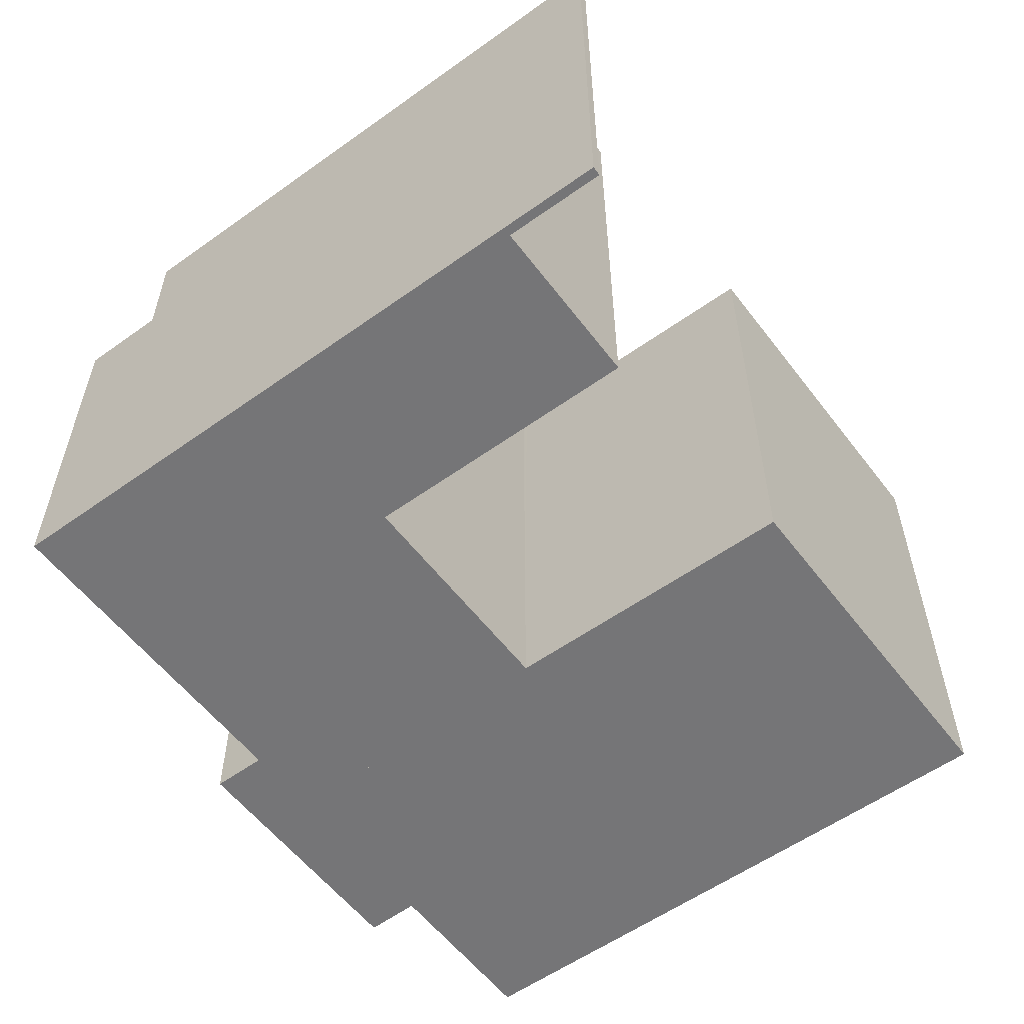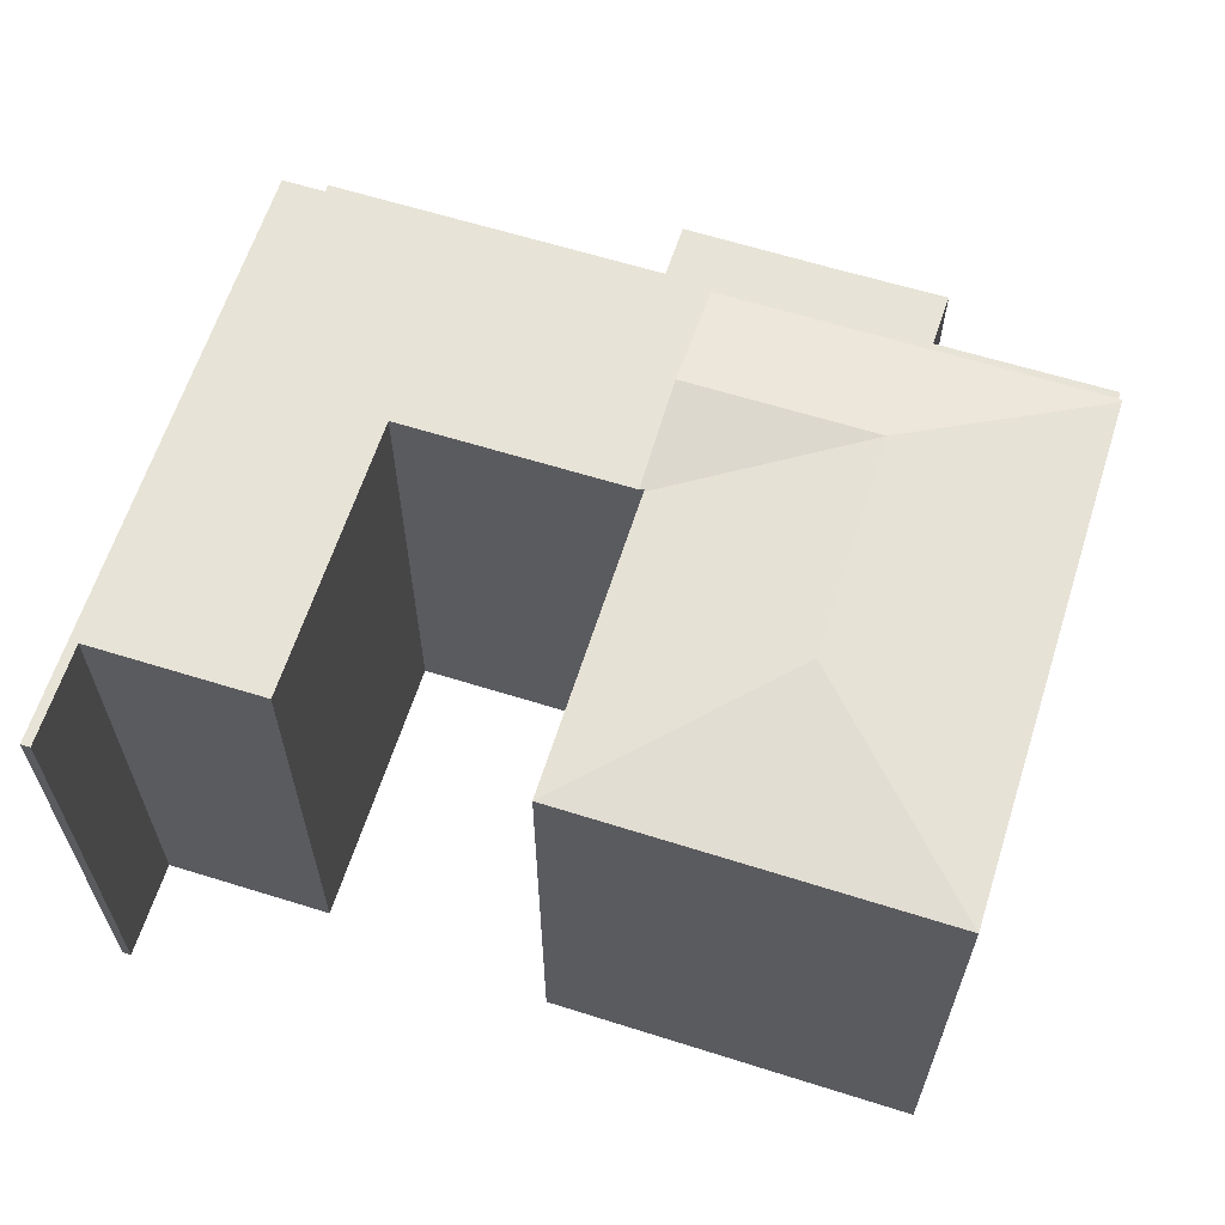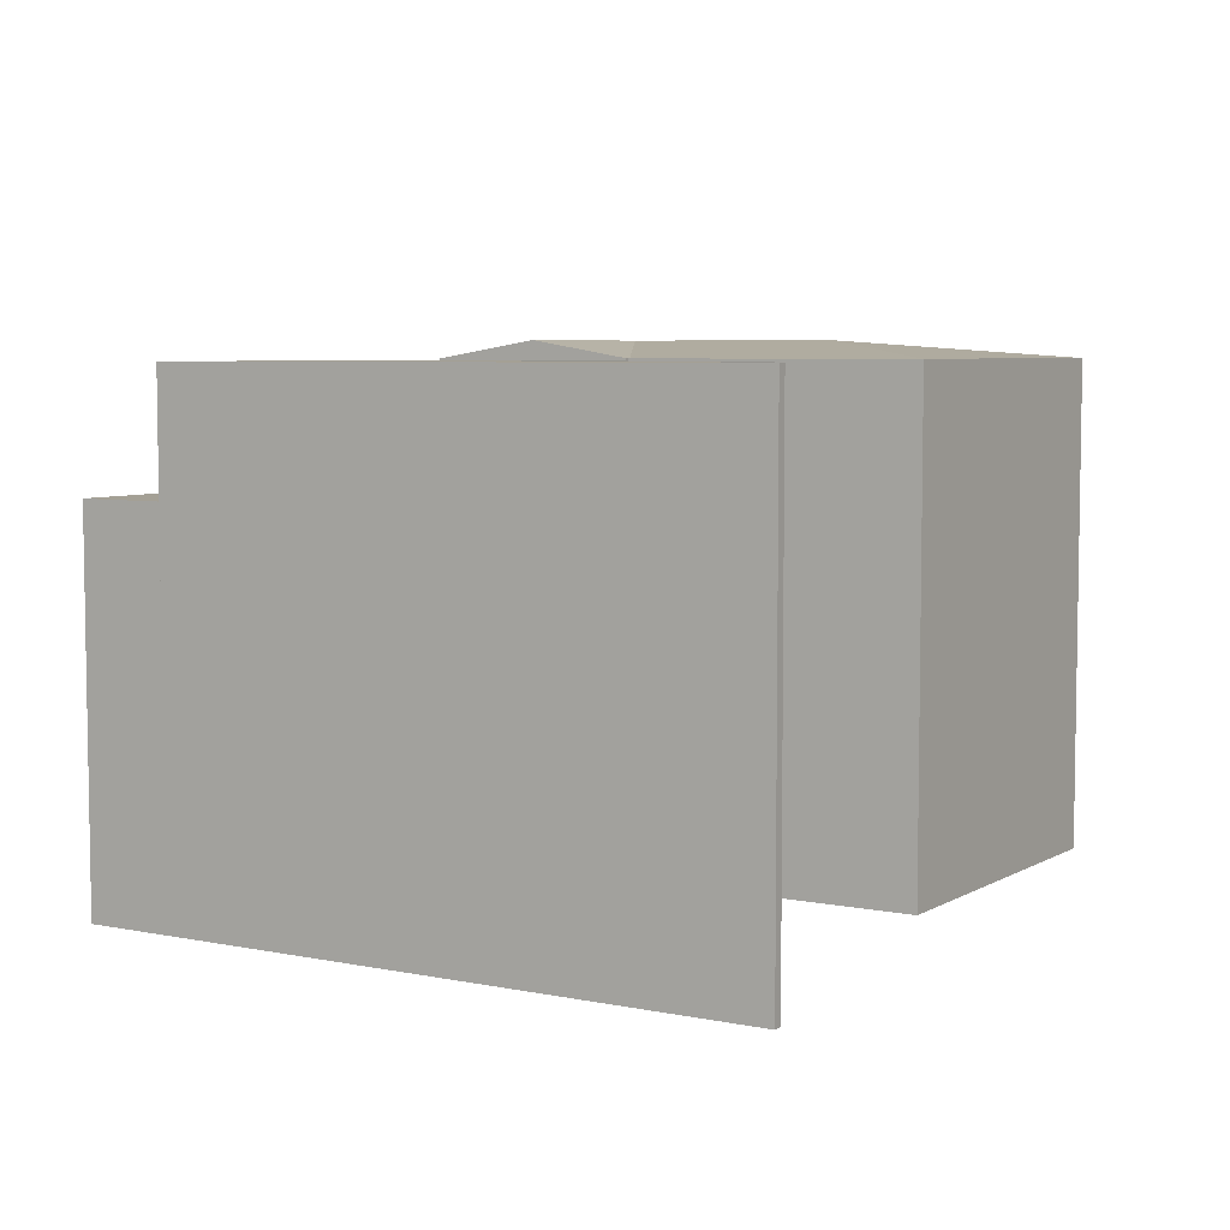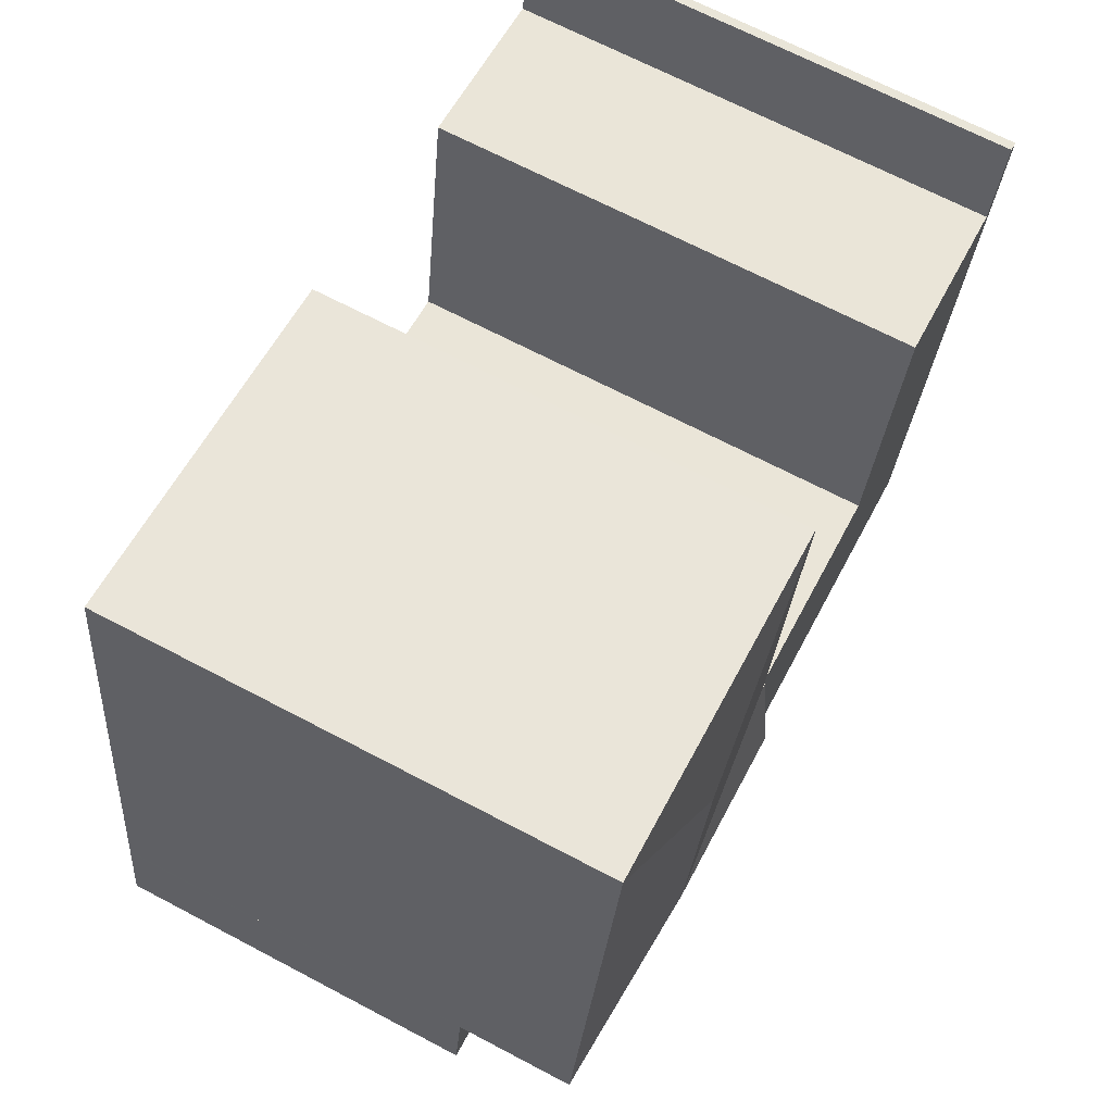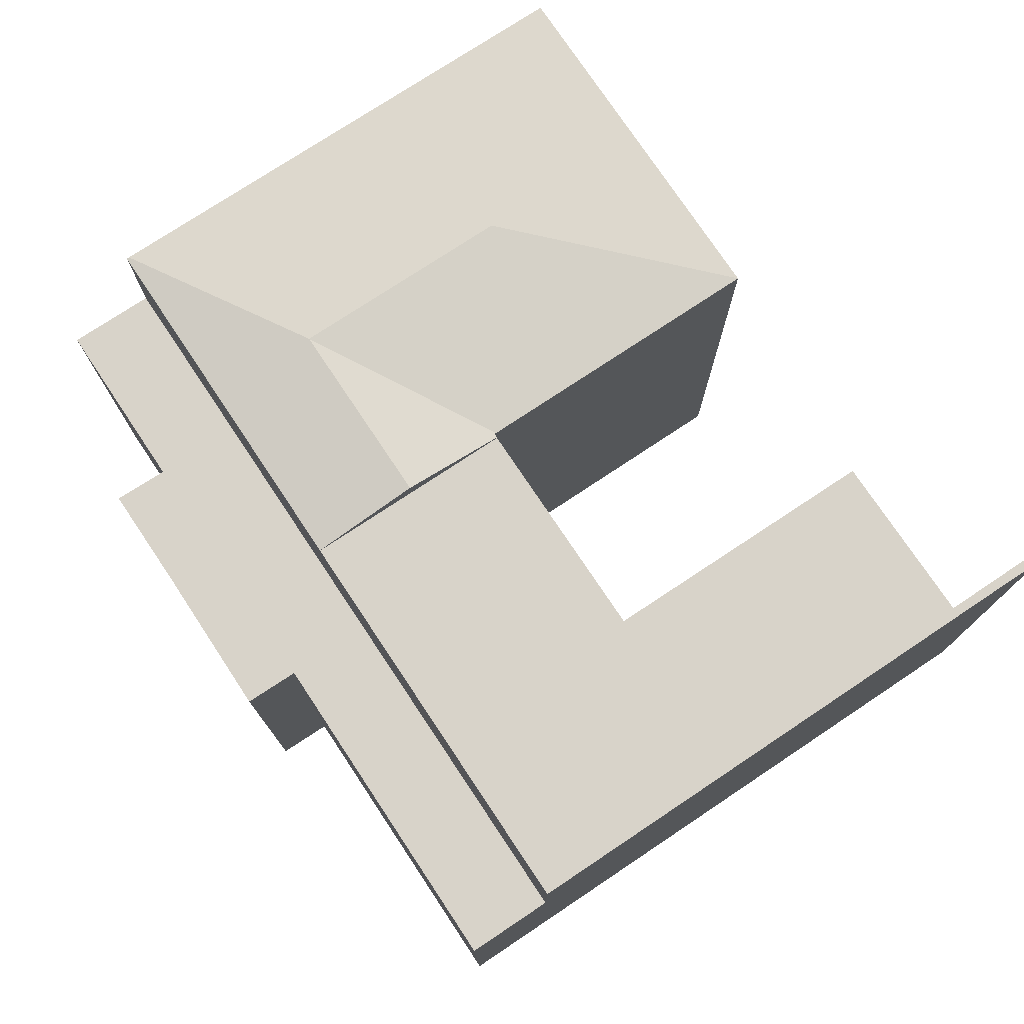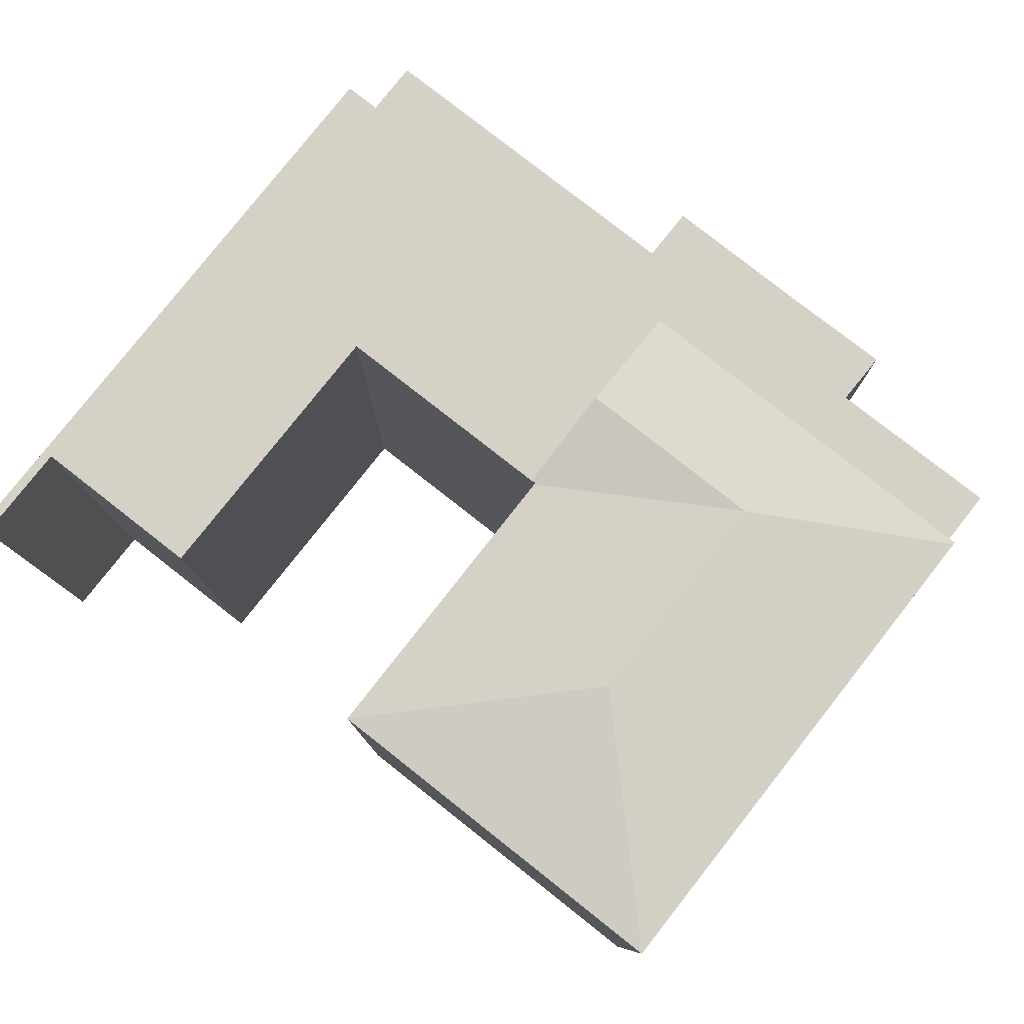
<metadata>
{"format":"obj","ext":"obj","renderer":"f3d","projection":"perspective","resolution":1024,"background":"white","views":[{"elev":-56.6,"azim":-62.7,"up":"+Y"},{"elev":62.6,"azim":8.2,"up":"+Y"},{"elev":5.8,"azim":-67.7,"up":"+Y"},{"elev":68.9,"azim":117.7,"up":"+Z"},{"elev":75.8,"azim":-133.1,"up":"+Y"},{"elev":79.4,"azim":28.7,"up":"+Y"}]}
</metadata>
<code>
v  2.226 8.58 -13.43
v  10.29 8.58 -14.1
v  2.552 8.58 -15.39
v  6.407 8.58 -12.73
v  11.48 8.58 -11.89
v  10.3 8.58 -14.15
v  14 8.58 -14.75
v  10.51 8.58 -15.34
v  13.52 8.58 -11.55
v  16.45 8.58 -14.36
v  16.23 8.58 -13.16
v  16.23 8.58 -13.12
v  19.93 8.58 -10.48
v  20.14 8.58 -12.48
v  19.96 8.58 -10.65
v  20.24 8.58 -12.3
v  20.27 8.58 -12.46
v  20.19 8.58 -12.03
v  20.27 7.631e-16 -12.46
v  20.19 7.364e-16 -12.03
v  19.93 6.42e-16 -10.48
v  20.24 7.534e-16 -12.3
v  19.96 6.52e-16 -10.65
v  16.23 8.037e-16 -13.12
v  16.45 8.791e-16 -14.36
v  16.23 8.06e-16 -13.16
v  20.14 7.643e-16 -12.48
v  10.51 9.394e-16 -15.34
v  14 9.029e-16 -14.75
v  10.29 8.633e-16 -14.1
v  2.552 9.424e-16 -15.39
v  10.3 8.663e-16 -14.15
v  2.226 8.22e-16 -13.43
v  6.407 7.795e-16 -12.73
v  11.48 7.28e-16 -11.89
v  13.52 7.072e-16 -11.55
v  0.208 11.29 0.032
v  0.275 11.29 -1.66
v  0 11.29 6.913e-16
v  0.482 11.29 -1.625
v  2.226 11.29 -13.43
v  0.579 11.29 -2.213
v  4.442 11.29 -1.581
v  5.102 11.29 -5.497
v  5.511 11.29 -7.926
v  5.608 11.29 -7.91
v  10.67 11.29 -7.072
v  6.407 11.29 -12.73
v  11.07 11.29 -9.431
v  11.48 11.29 -11.89
v  5.511 4.853e-16 -7.926
v  10.67 4.33e-16 -7.072
v  5.608 4.843e-16 -7.91
v  0 0 0
v  0.208 -1.959e-18 0.032
v  0.579 1.355e-16 -2.213
v  4.442 9.681e-17 -1.581
v  11.07 5.775e-16 -9.431
v  0.482 9.95e-17 -1.625
v  5.102 3.366e-16 -5.497
v  0.275 1.016e-16 -1.66
v  15.34 11.73 -8.721
v  10.77 11.34 -7.056
v  10.76 11.33 -7.014
v  11.07 11.73 -9.431
v  10.67 11.34 -7.072
v  14.5 11.73 -3.677
v  10.37 11.33 -4.624
v  9.635 11.33 -0.21
v  10.75 11.33 -6.957
v  14.93 11.73 -6.263
v  17.97 11.33 1.198
v  18.27 11.33 -0.543
v  19.11 11.33 -5.57
v  19.24 11.33 -6.339
v  19.93 11.33 -10.43
v  13.52 11.32 -11.55
v  19.93 11.32 -10.48
v  11.48 11.32 -11.89
v  10.77 4.321e-16 -7.056
v  10.76 4.295e-16 -7.014
v  9.635 1.286e-17 -0.21
v  10.37 2.831e-16 -4.624
v  10.75 4.26e-16 -6.957
v  17.97 -7.336e-17 1.198
v  18.27 3.325e-17 -0.543
v  19.93 6.385e-16 -10.43
v  19.24 3.882e-16 -6.339
v  19.11 3.411e-16 -5.57
g defaultobject
f 1 2 3
f 2 1 4
f 2 4 5
f 6 7 8
f 7 6 2
f 7 2 5
f 7 5 9
f 7 9 10
f 10 9 11
f 11 9 12
f 12 9 13
f 12 13 14
f 14 13 15
f 14 15 16
f 14 16 17
f 16 15 18
f 16 19 17
f 19 16 18
f 19 18 15
f 19 15 13
f 19 13 20
f 20 13 21
f 19 20 22
f 20 21 23
f 24 11 12
f 11 24 10
f 10 24 25
f 25 24 26
f 19 14 17
f 14 19 12
f 12 19 24
f 24 19 27
f 25 7 10
f 7 25 8
f 8 25 28
f 28 25 29
f 30 3 2
f 3 30 31
f 28 6 8
f 6 28 2
f 2 28 30
f 30 28 32
f 31 1 3
f 1 31 33
f 33 4 1
f 4 33 5
f 5 33 34
f 5 34 9
f 9 34 13
f 13 34 35
f 13 35 36
f 13 36 21
f 31 34 33
f 34 31 30
f 34 30 35
f 35 30 32
f 35 32 28
f 35 28 29
f 35 29 36
f 36 29 25
f 36 25 26
f 36 26 24
f 24 21 36
f 21 24 27
f 21 27 23
f 23 27 22
f 22 27 19
f 23 22 20
f 37 38 39
f 38 37 40
f 38 40 41
f 41 40 42
f 41 42 43
f 41 43 44
f 41 44 45
f 41 45 46
f 41 46 47
f 41 47 48
f 48 47 49
f 48 49 50
f 51 46 45
f 46 51 47
f 47 51 52
f 52 51 53
f 54 37 39
f 37 54 55
f 56 43 42
f 43 56 57
f 52 49 47
f 49 52 50
f 50 52 35
f 35 52 58
f 55 40 37
f 40 55 42
f 42 55 56
f 56 55 59
f 44 51 45
f 51 44 43
f 51 43 60
f 60 43 57
f 35 48 50
f 48 35 41
f 41 35 33
f 33 35 34
f 33 38 41
f 38 33 61
f 38 61 39
f 39 61 54
f 54 61 55
f 59 55 61
f 33 59 61
f 56 59 33
f 57 56 33
f 60 57 33
f 51 60 33
f 34 51 33
f 53 51 34
f 52 53 34
f 58 52 34
f 35 58 34
f 62 63 64
f 63 62 65
f 65 66 63
f 67 68 69
f 68 67 70
f 70 67 64
f 64 67 71
f 64 71 62
f 67 69 72
f 73 67 72
f 67 73 74
f 67 74 71
f 71 74 62
f 62 74 75
f 62 75 76
f 77 76 78
f 76 77 62
f 62 77 65
f 65 77 79
f 35 65 79
f 65 35 66
f 66 35 52
f 52 35 58
f 80 64 63
f 64 80 70
f 70 80 68
f 68 80 69
f 69 80 81
f 69 81 82
f 82 81 83
f 83 81 84
f 52 63 66
f 63 52 80
f 82 72 69
f 72 82 85
f 85 73 72
f 73 85 74
f 74 85 75
f 75 85 76
f 76 85 78
f 78 85 86
f 78 86 87
f 78 87 21
f 87 86 88
f 88 86 89
f 21 77 78
f 77 21 79
f 79 21 35
f 35 21 36
f 82 86 85
f 86 82 83
f 86 83 89
f 89 83 84
f 89 84 88
f 88 84 80
f 88 80 52
f 88 52 58
f 88 58 87
f 87 58 35
f 87 35 36
f 87 36 21

</code>
